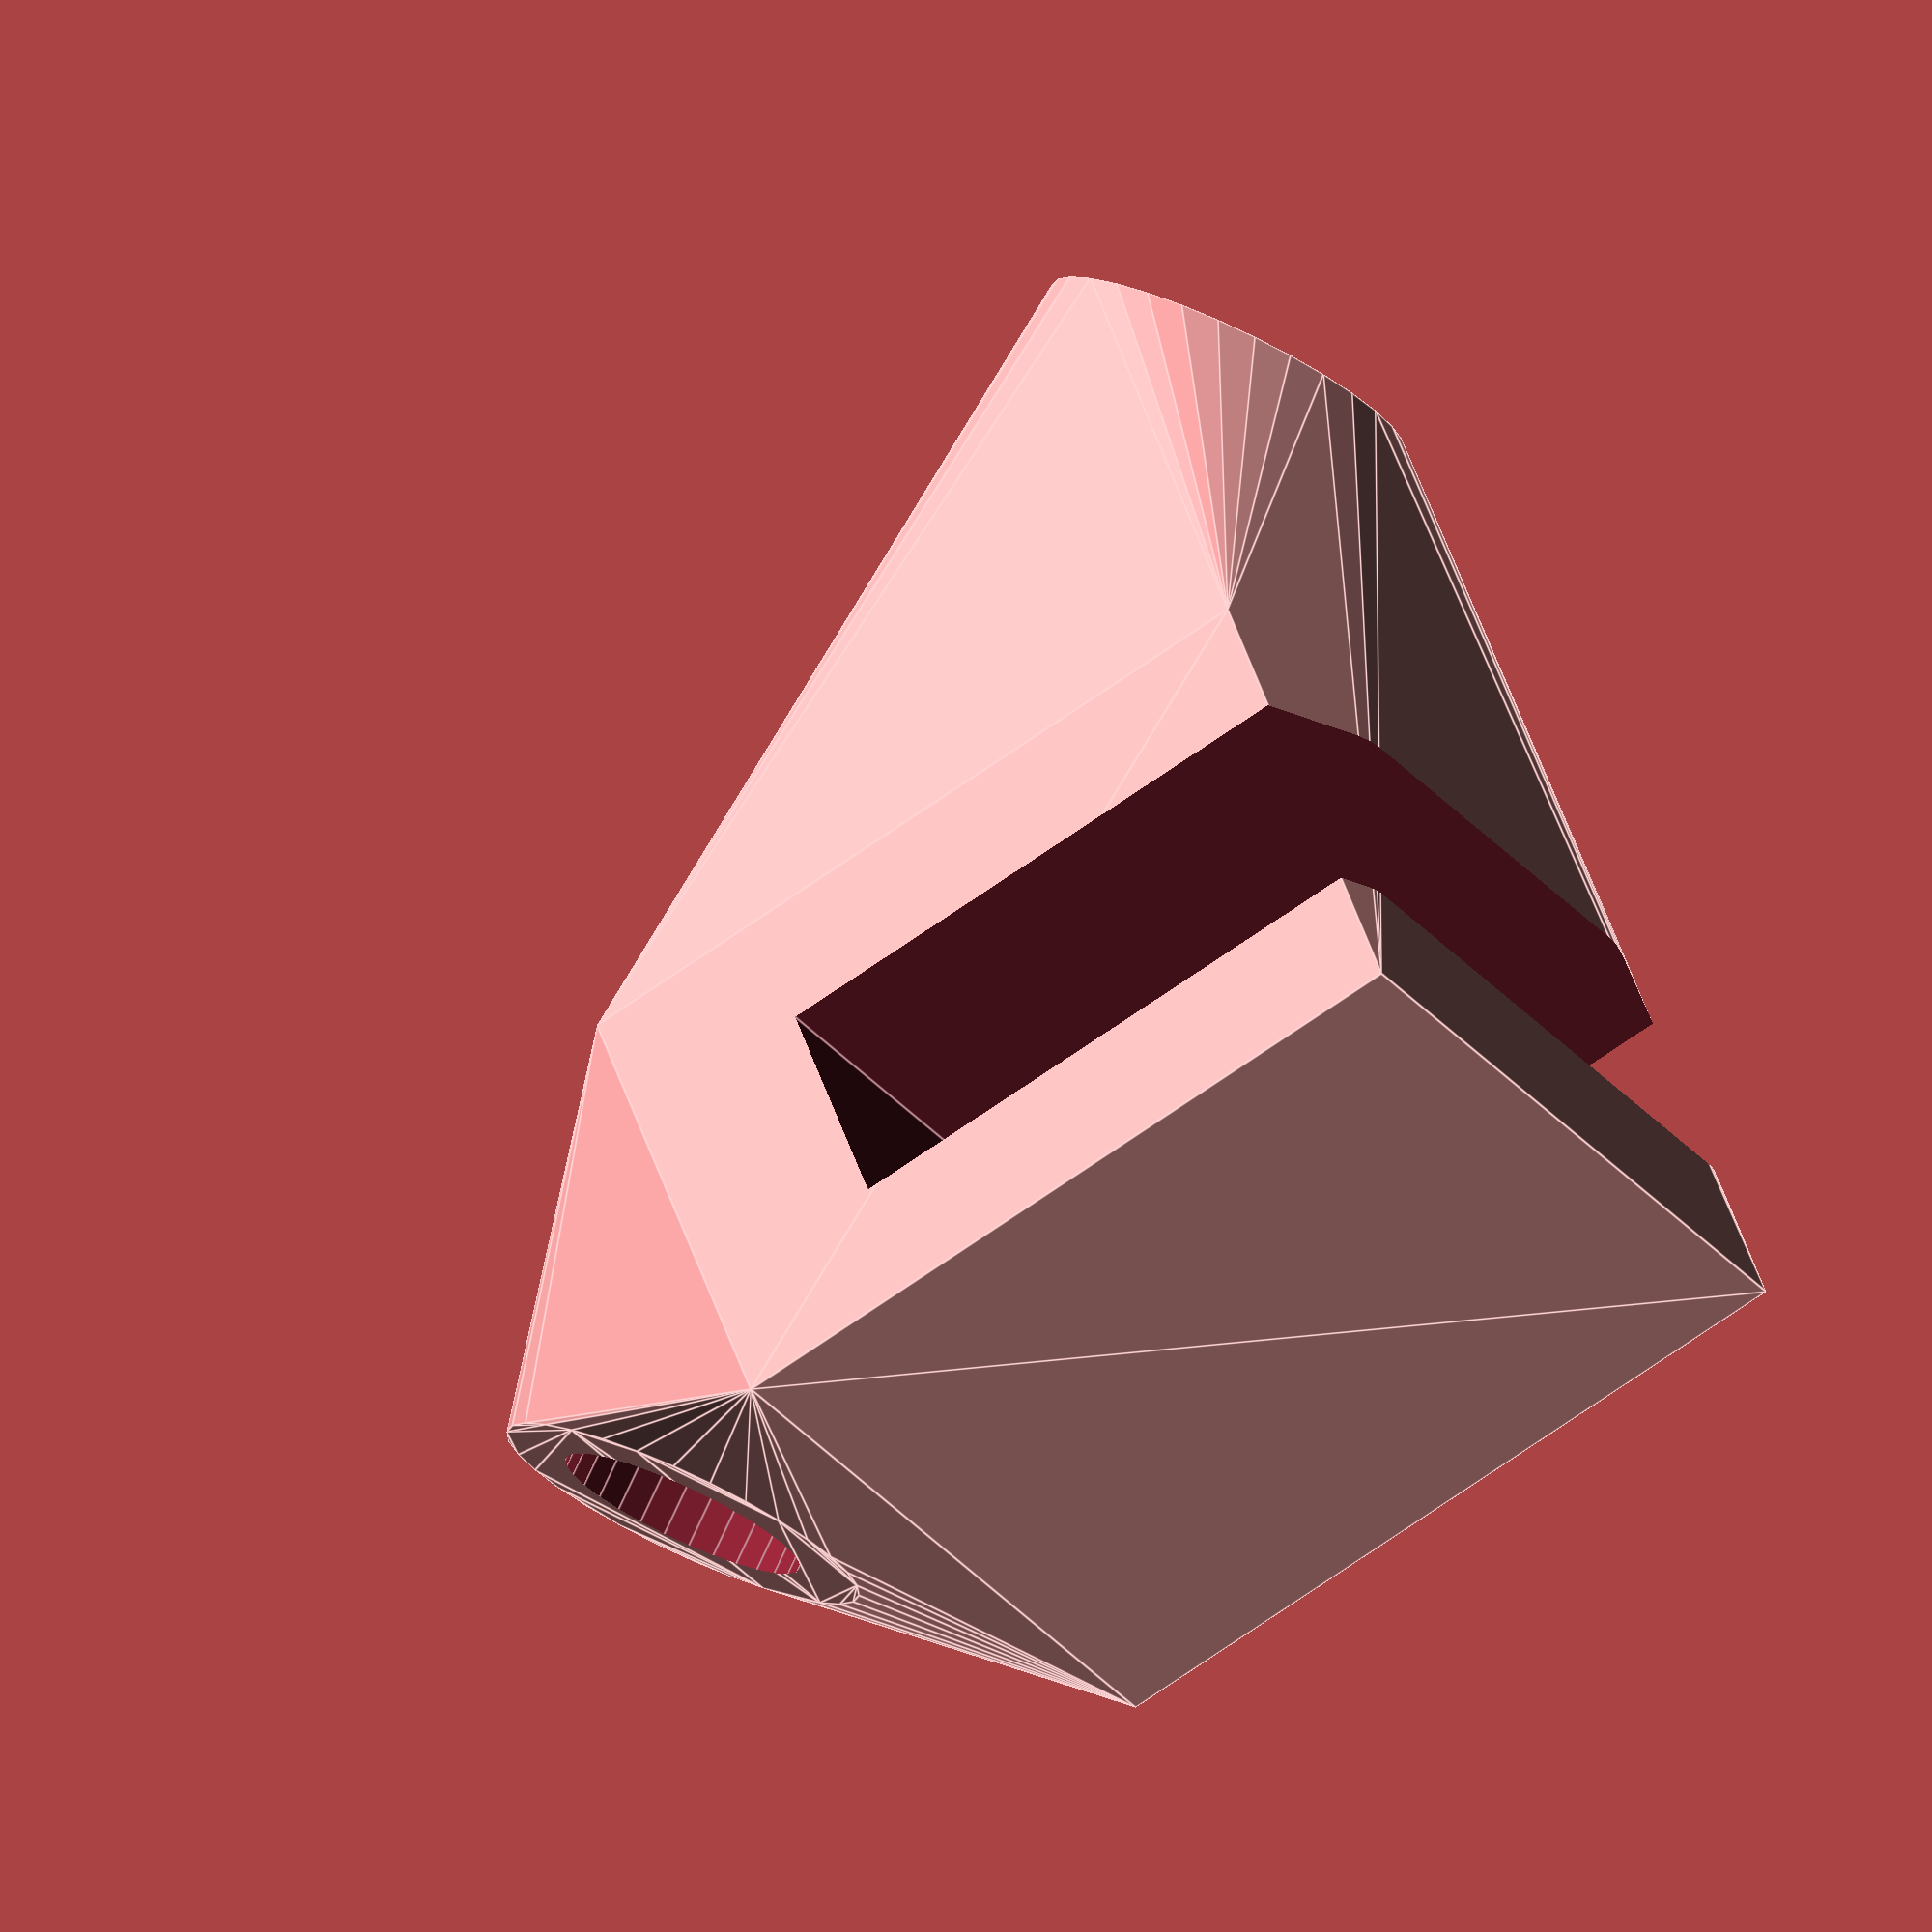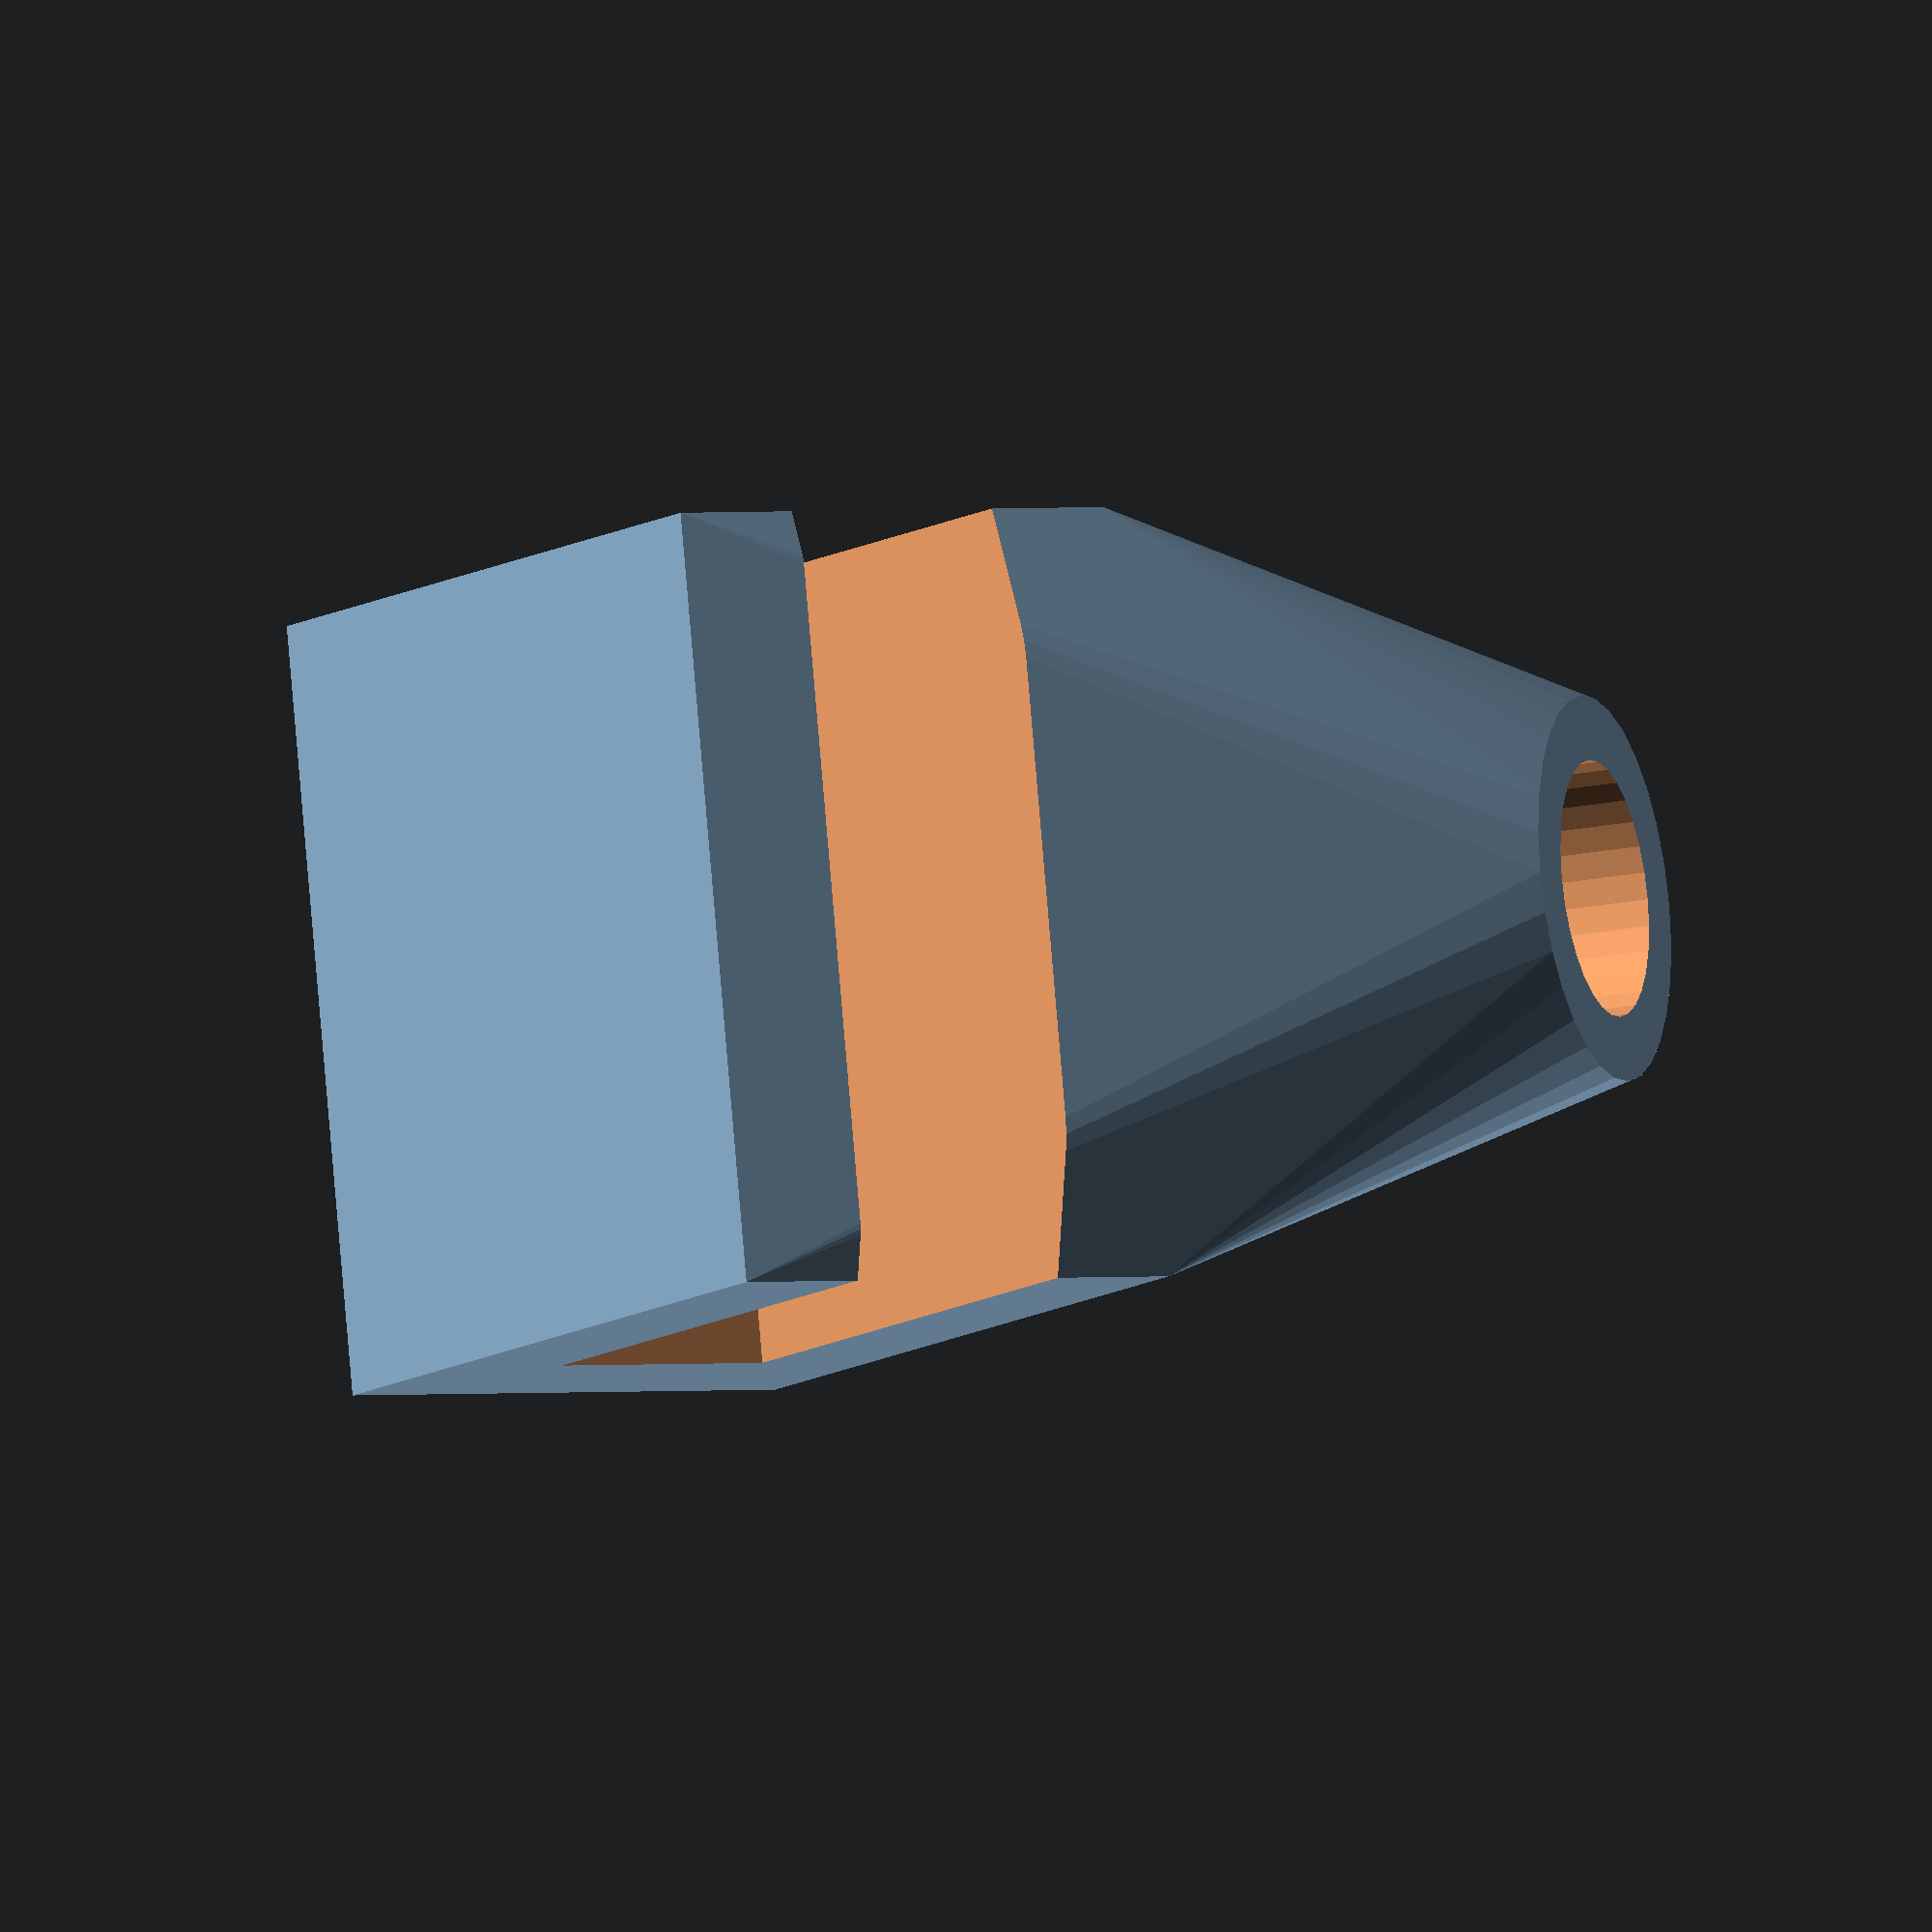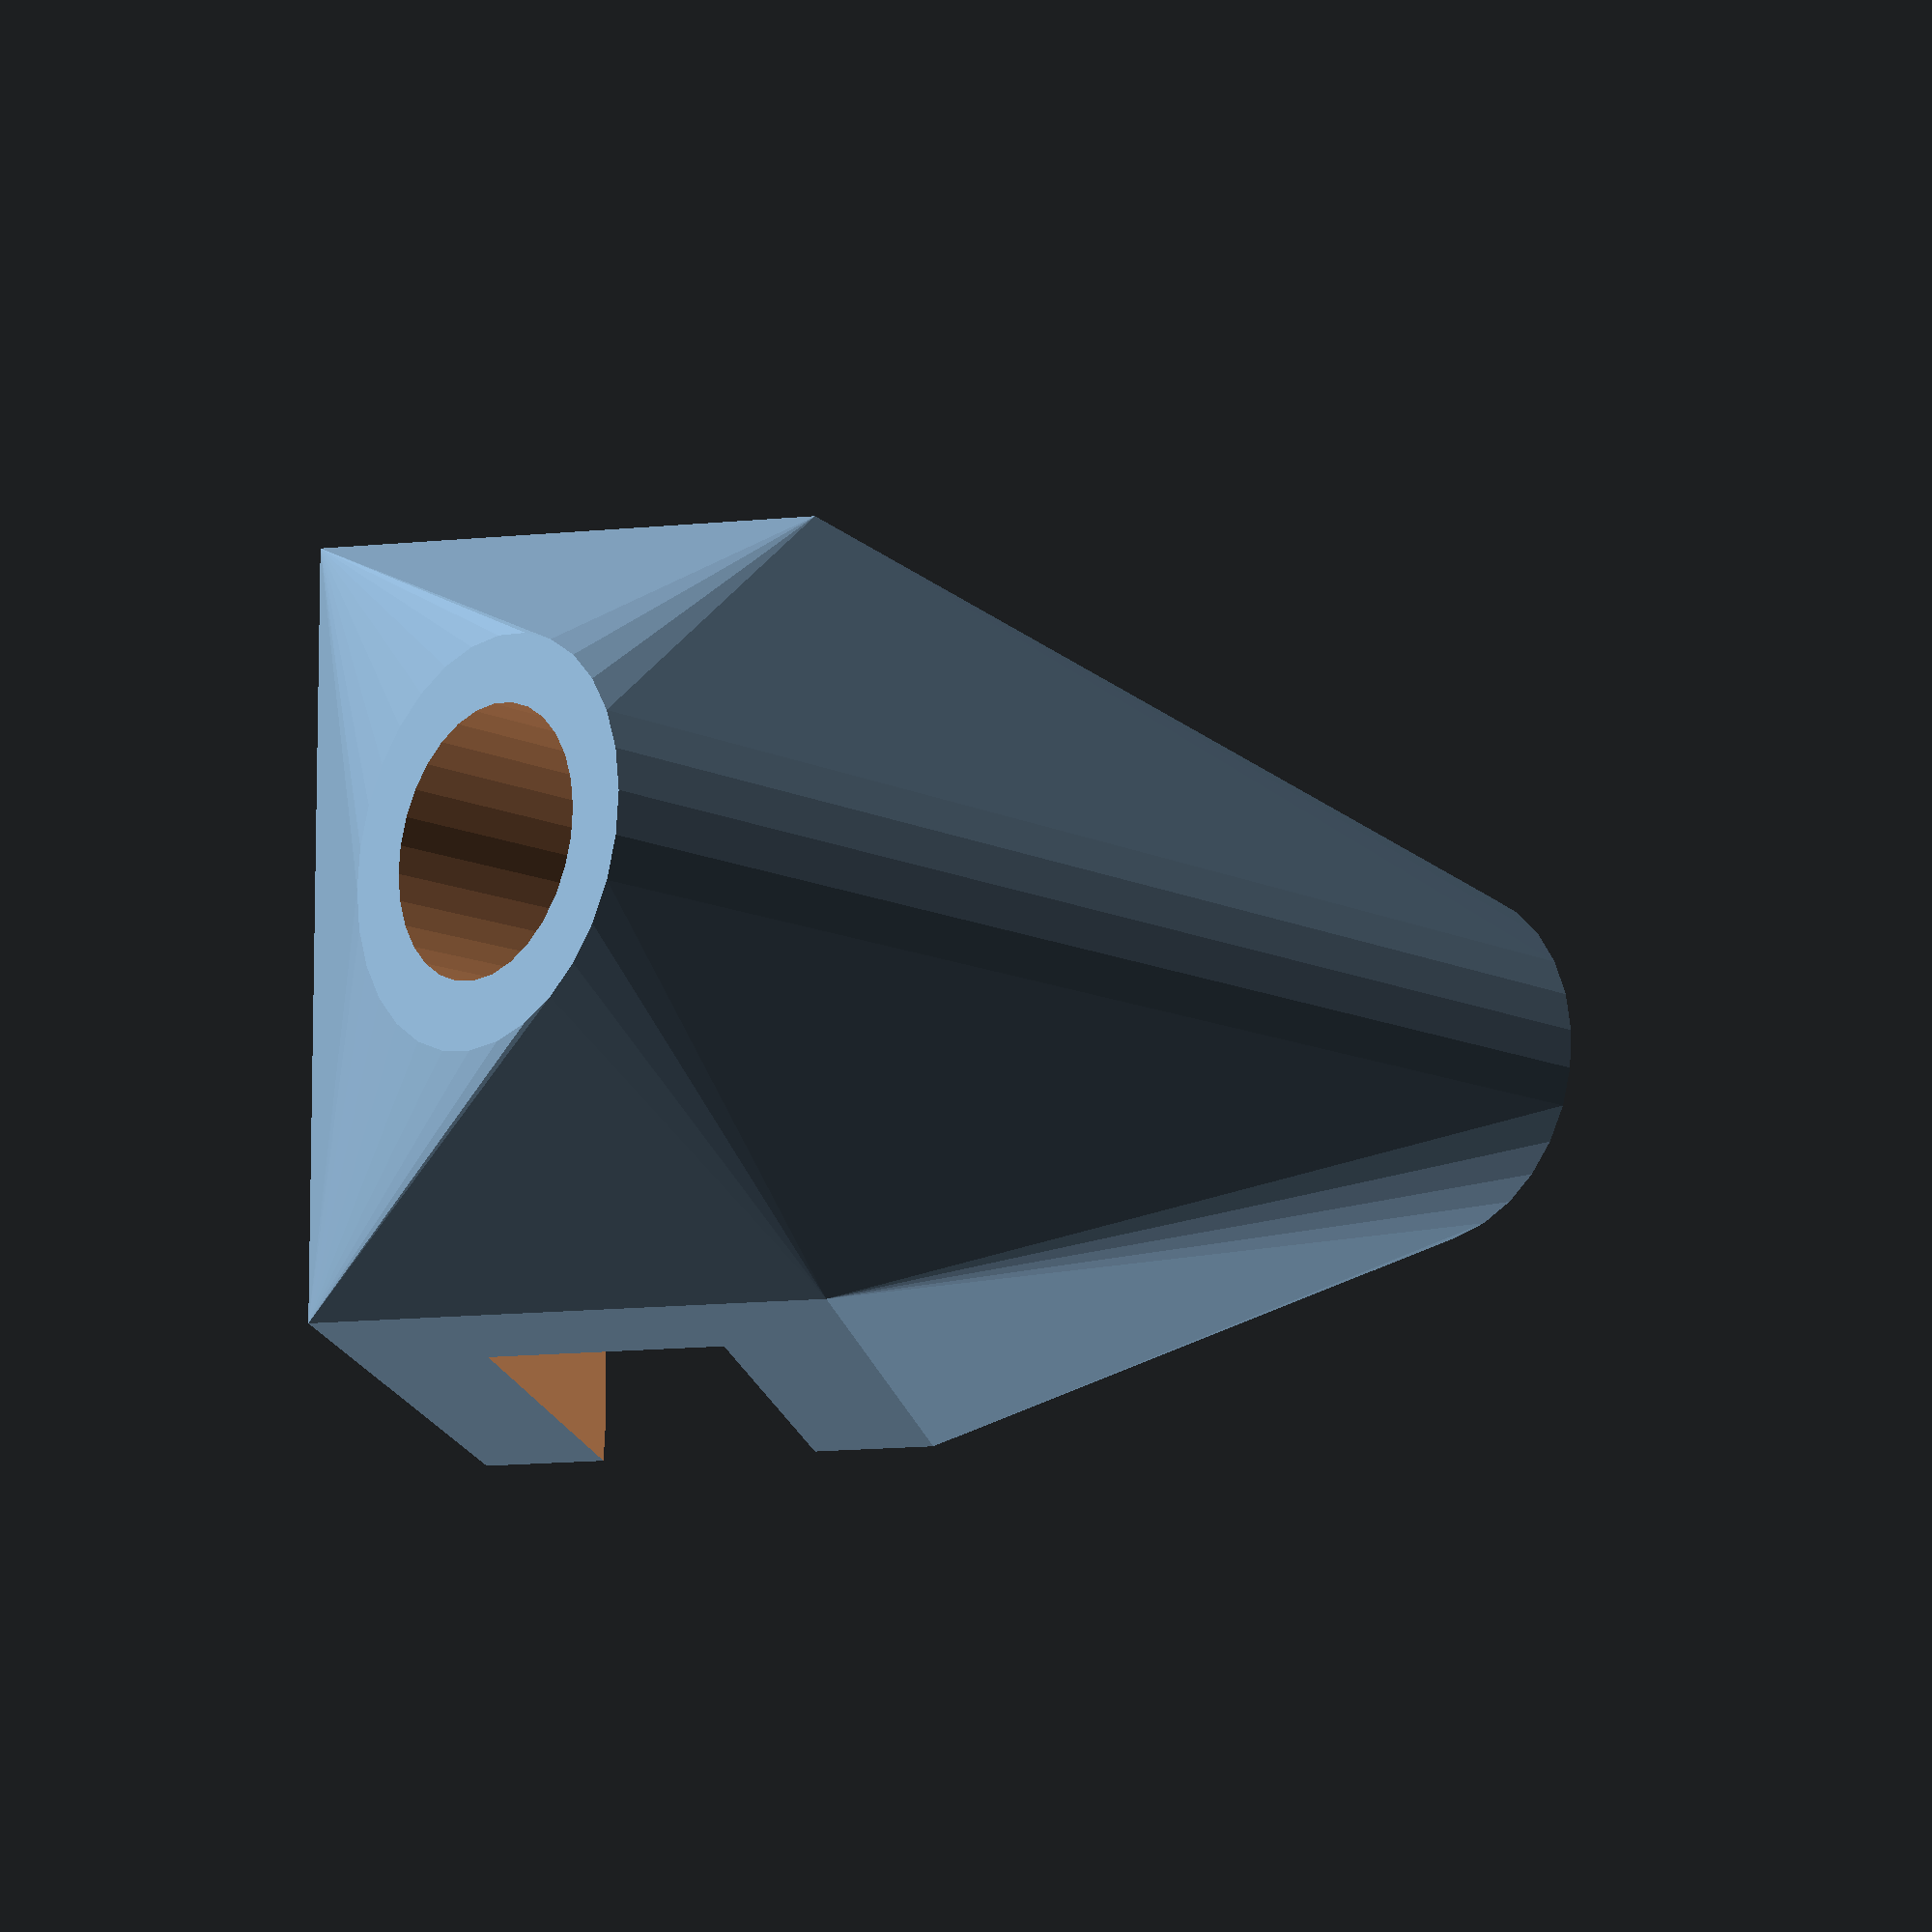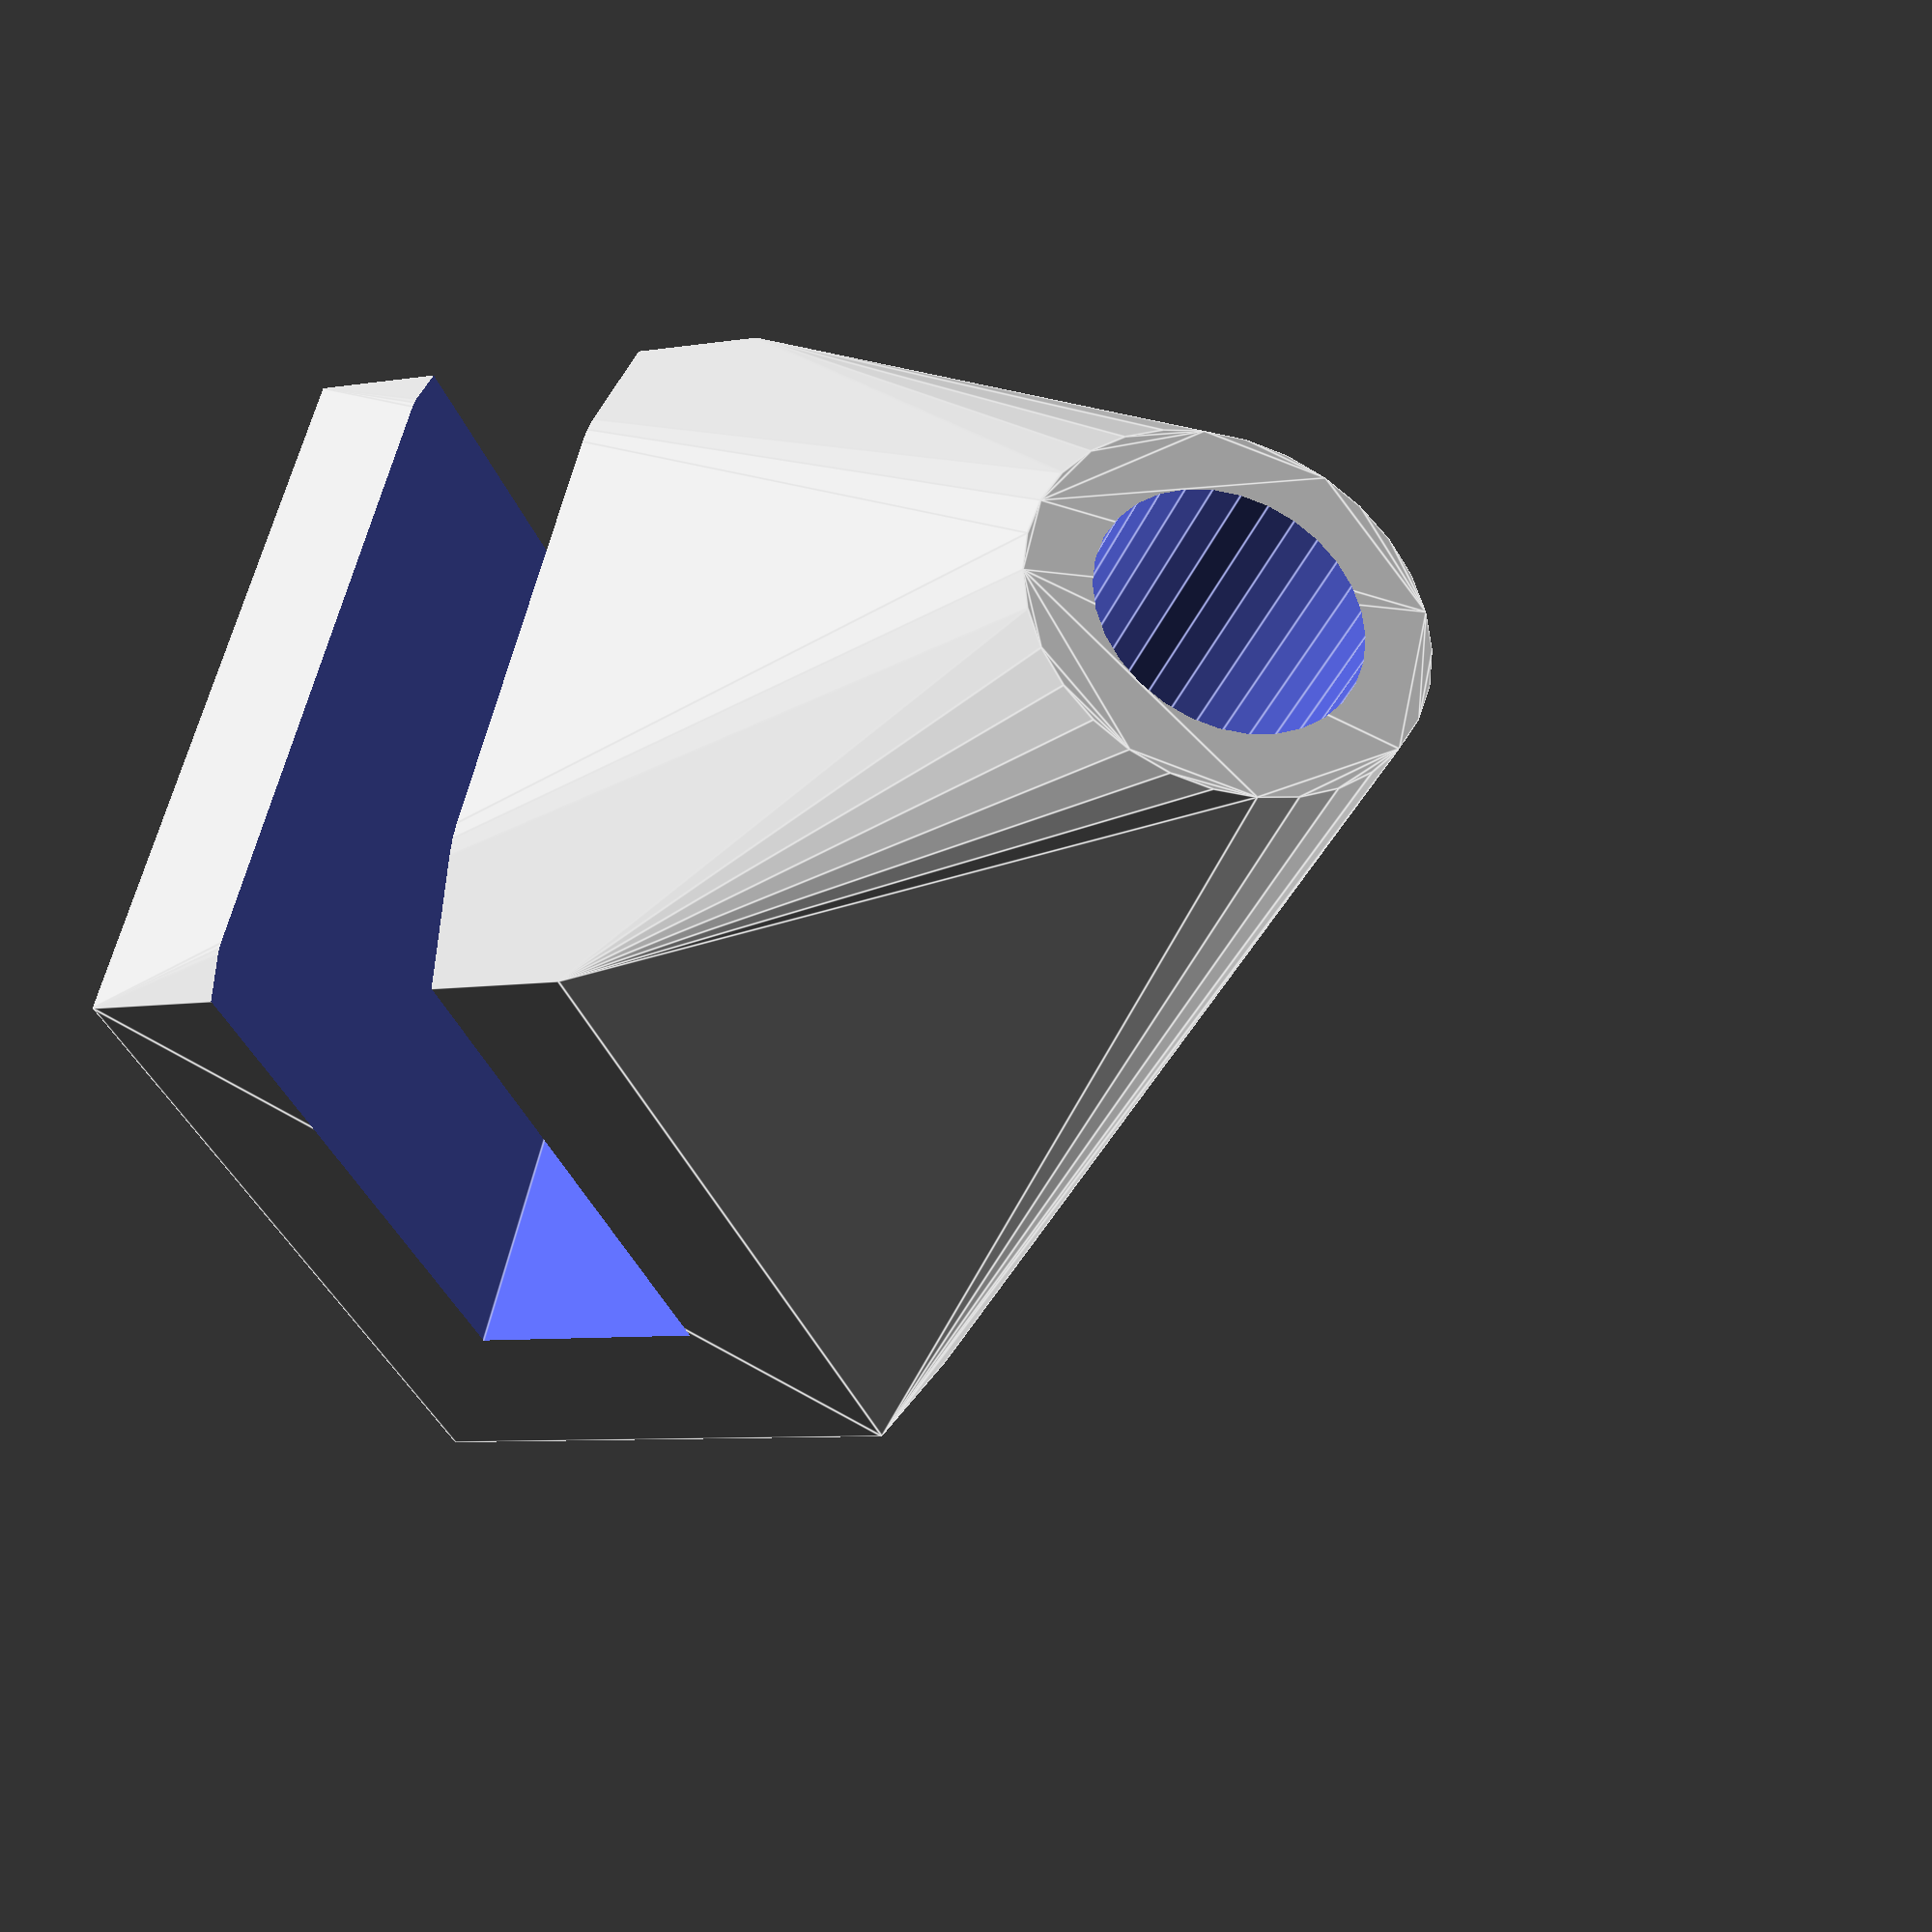
<openscad>
antenna_tilt = 50;
antenna_rear_shift = -1;
antenna_vert_shift = 3;
antenna_id = 1;
antenna_length = 10;
antenna_thickness = 0.5;
plate_thickness = 1.8;
mount_thickness = 2;
mount_x = 6;
mount_y = 6;


$fs=0.2;

difference() {
    hull() {
        cube([mount_x,mount_y,plate_thickness + mount_thickness],true);
        translate([antenna_rear_shift,0,antenna_vert_shift]) rotate([0,antenna_tilt,0]) cylinder(antenna_length,antenna_id + antenna_thickness,antenna_id + antenna_thickness,true);
    }
    translate([mount_thickness,0,0]) cube([mount_x+1,mount_y+1,plate_thickness],true);
    translate([antenna_rear_shift,0,antenna_vert_shift]) rotate([0,antenna_tilt,0]) cylinder(antenna_length+1,antenna_id,antenna_id,true);

}


</openscad>
<views>
elev=308.9 azim=211.4 roll=161.8 proj=o view=edges
elev=358.7 azim=189.5 roll=239.1 proj=o view=wireframe
elev=26.1 azim=349.8 roll=277.1 proj=p view=solid
elev=7.3 azim=209.5 roll=294.2 proj=p view=edges
</views>
